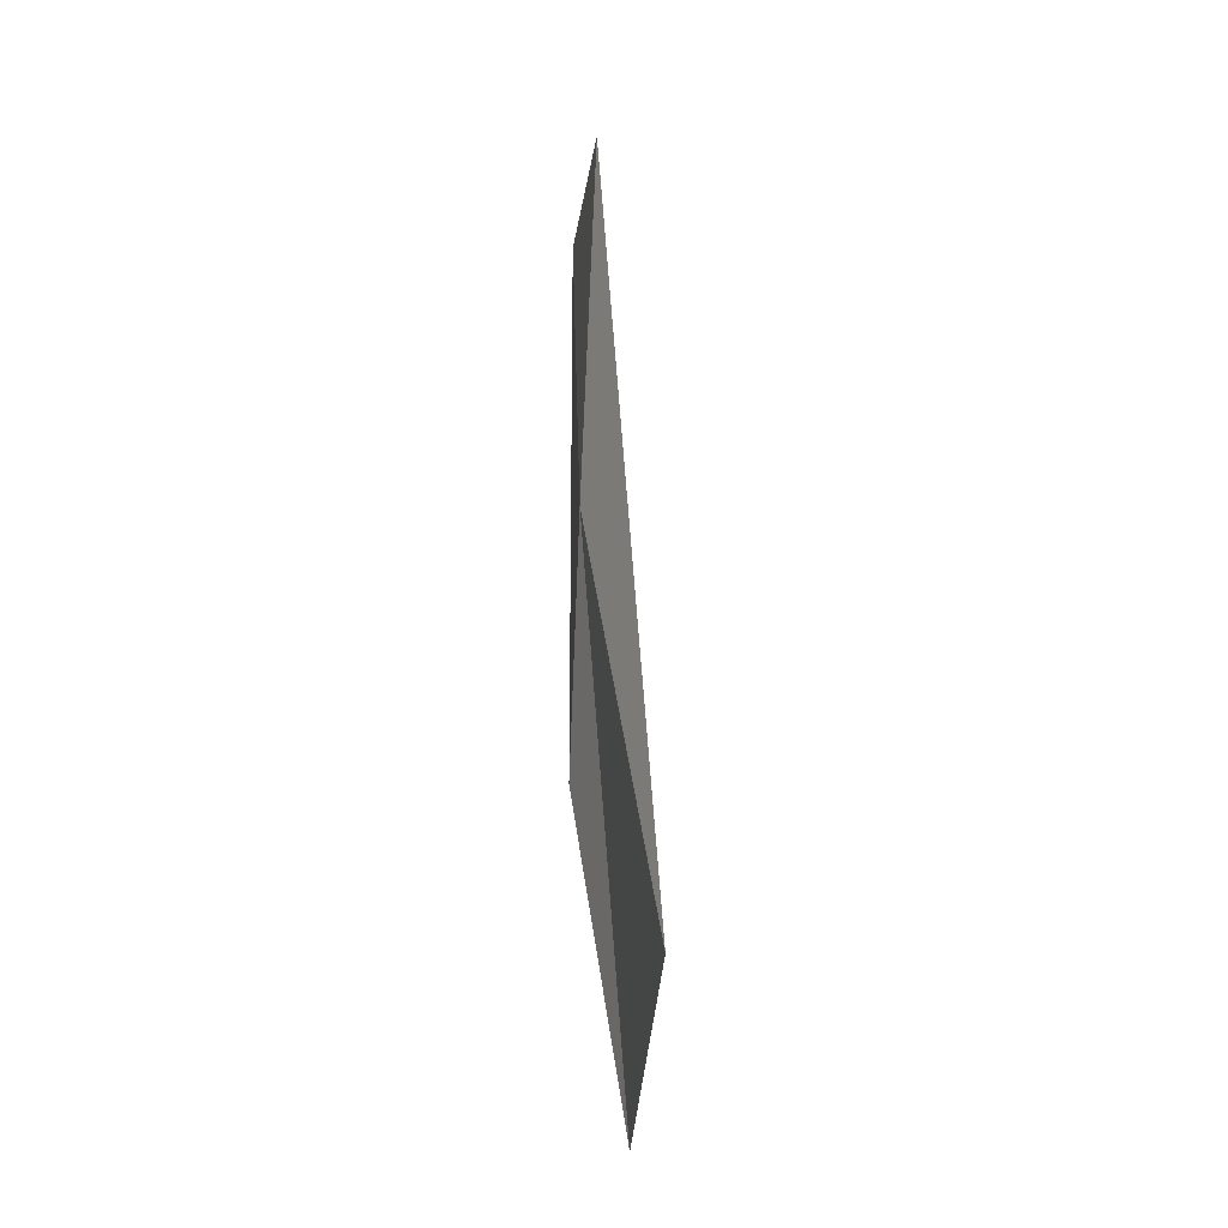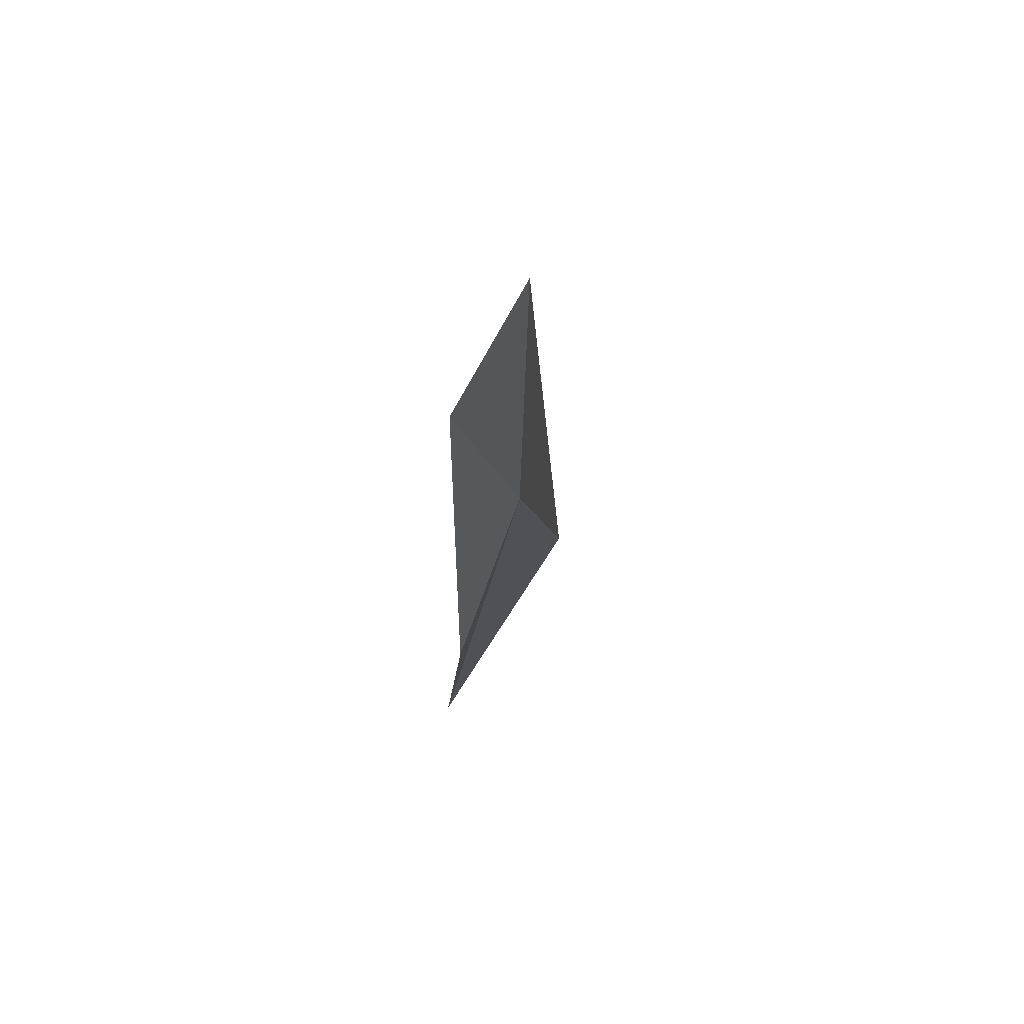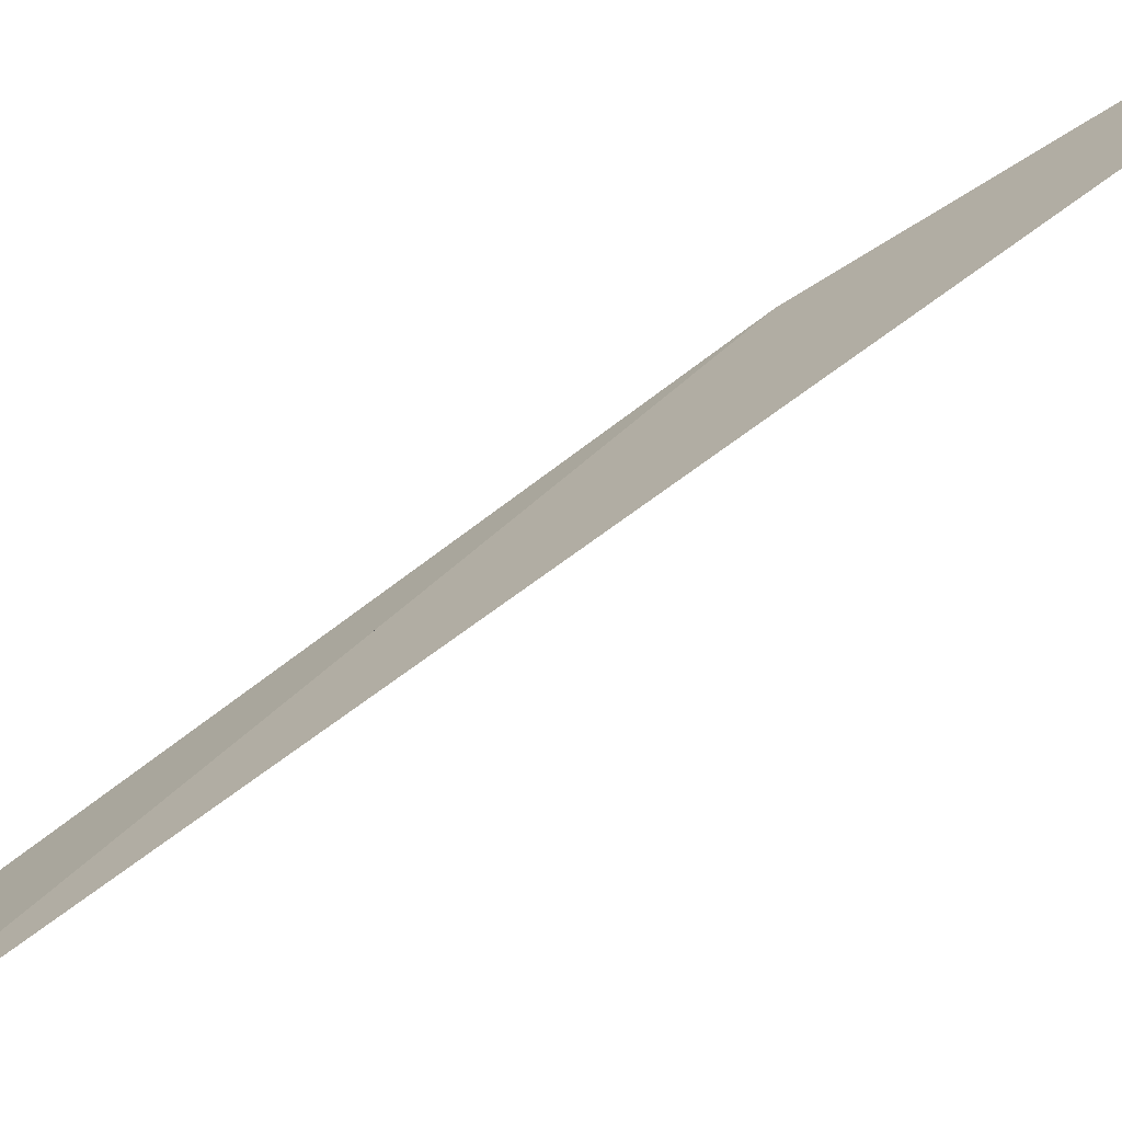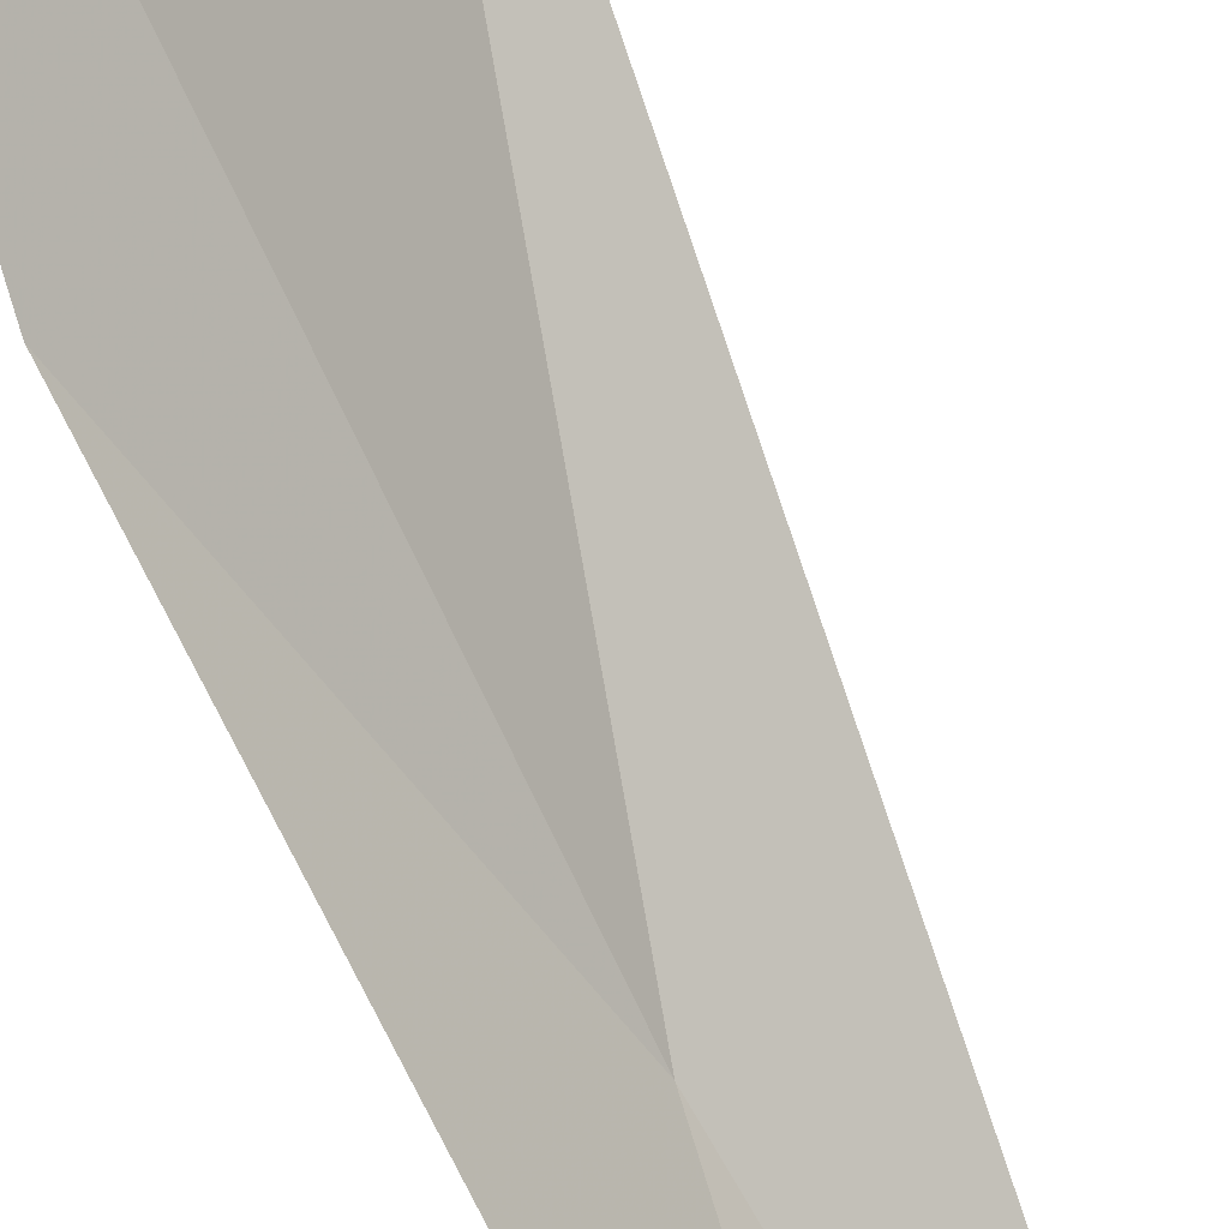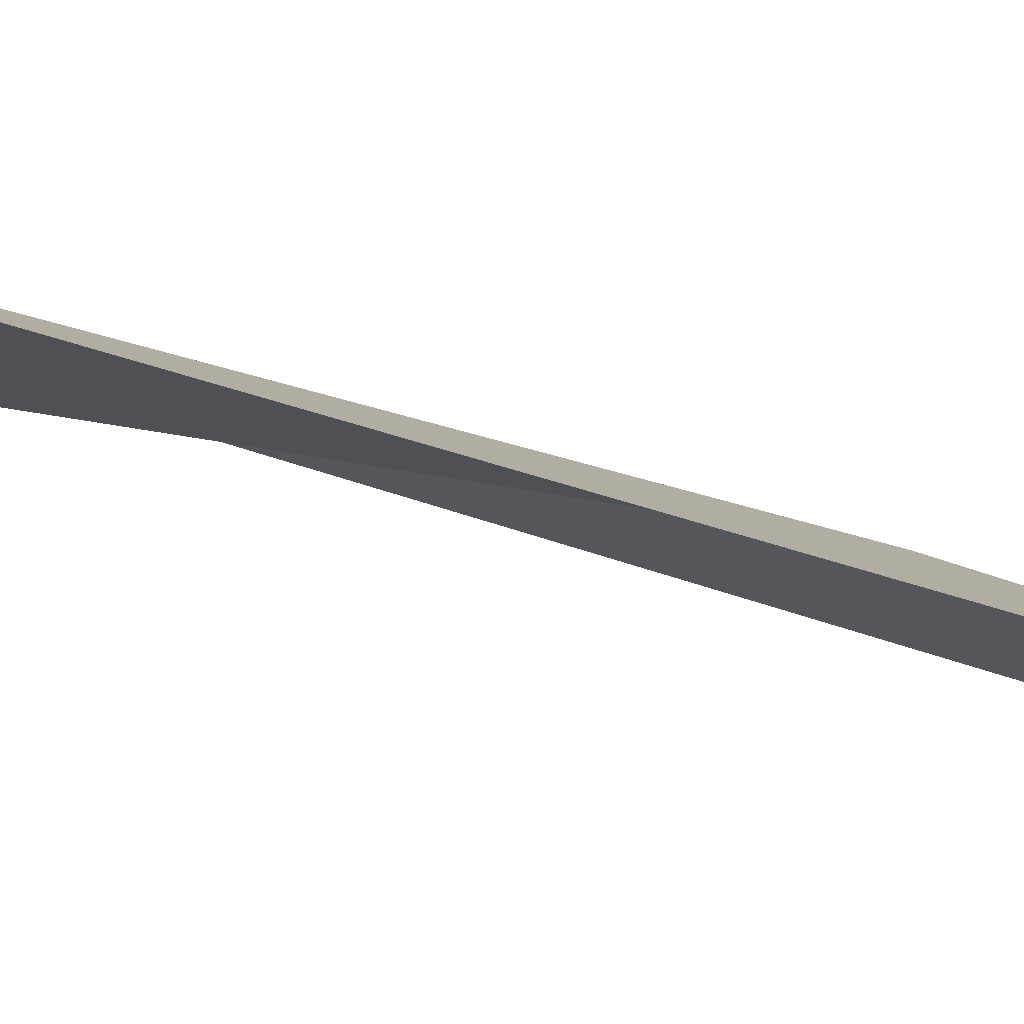
<metadata>
{"format":"obj","ext":"obj","renderer":"f3d","projection":"perspective","resolution":1024,"background":"white","views":[{"elev":-14.4,"azim":-160.2,"up":"+Z"},{"elev":64.4,"azim":66.6,"up":"+Z"},{"elev":48.0,"azim":-130.9,"up":"+Y"},{"elev":-76.2,"azim":-154.2,"up":"+Y"},{"elev":45.9,"azim":-67.2,"up":"+Y"}]}
</metadata>
<code>
v -7.33e+04 -6.907e+04 387.4
v -7.33e+04 -6.907e+04 377
v -7.33e+04 -6.907e+04 396.4
v -7.33e+04 -6.907e+04 373.1
v -7.33e+04 -6.907e+04 381.4
v -7.33e+04 -6.907e+04 394.8
f 1 3 2
f 1 2 4
f 1 6 3
f 1 5 6
f 1 4 5

</code>
